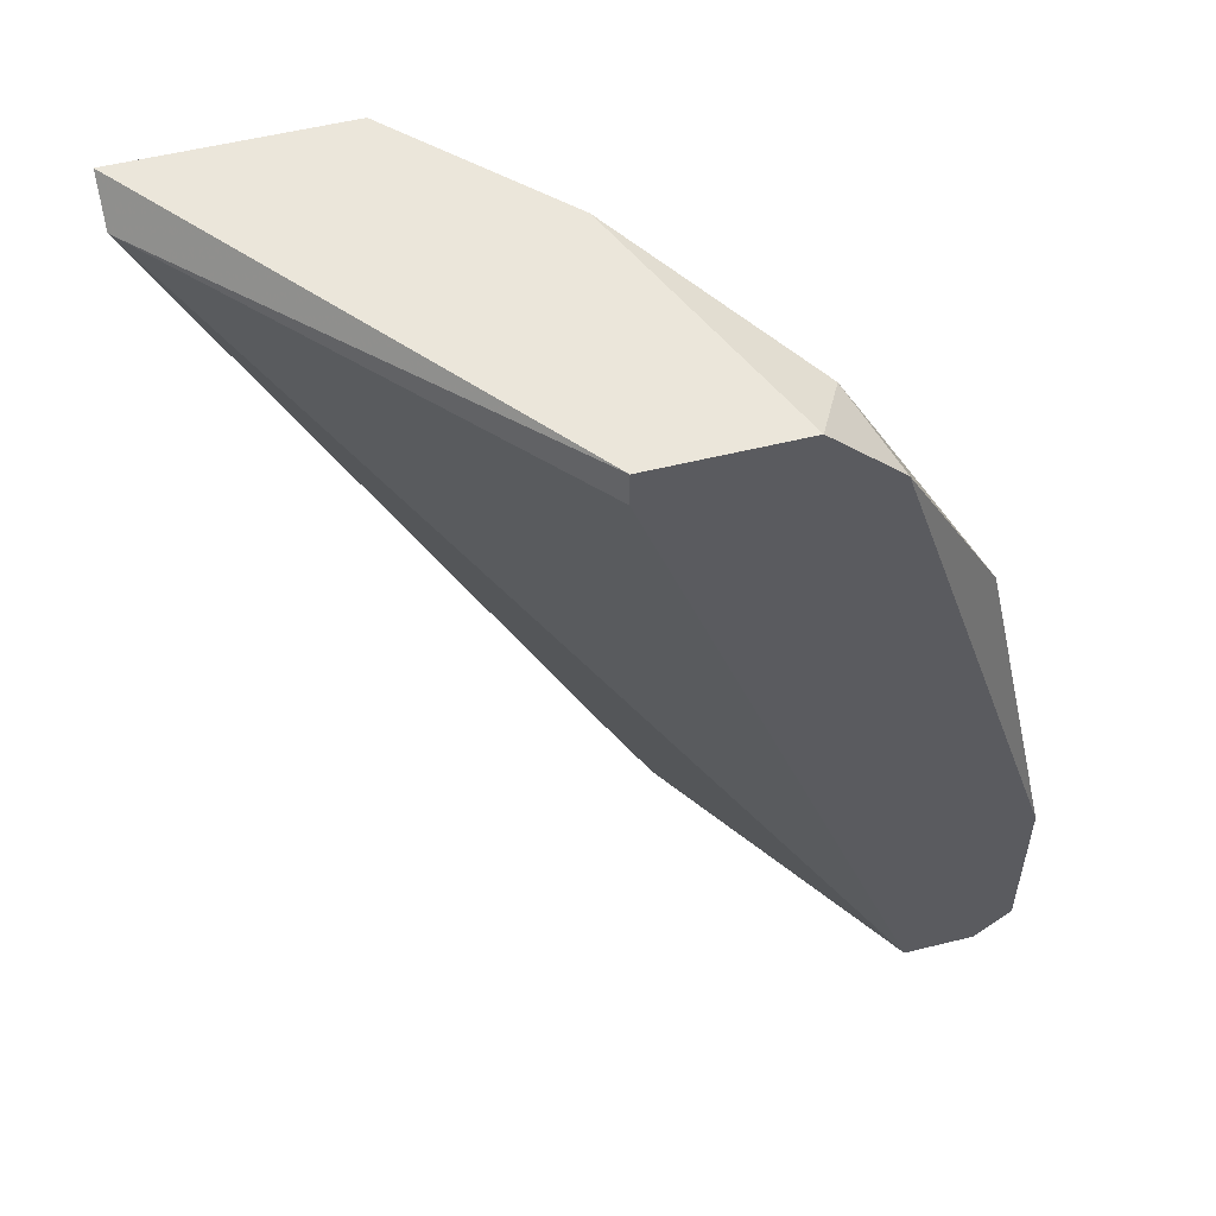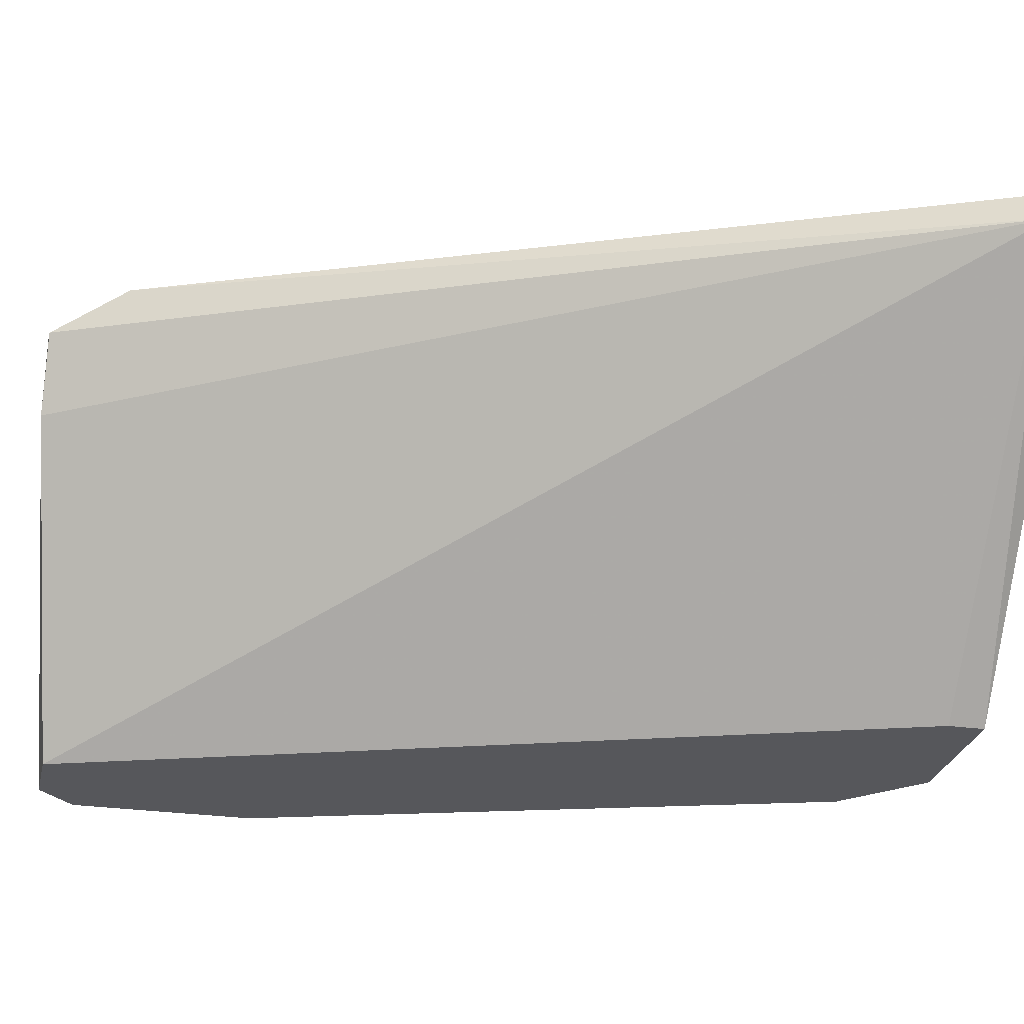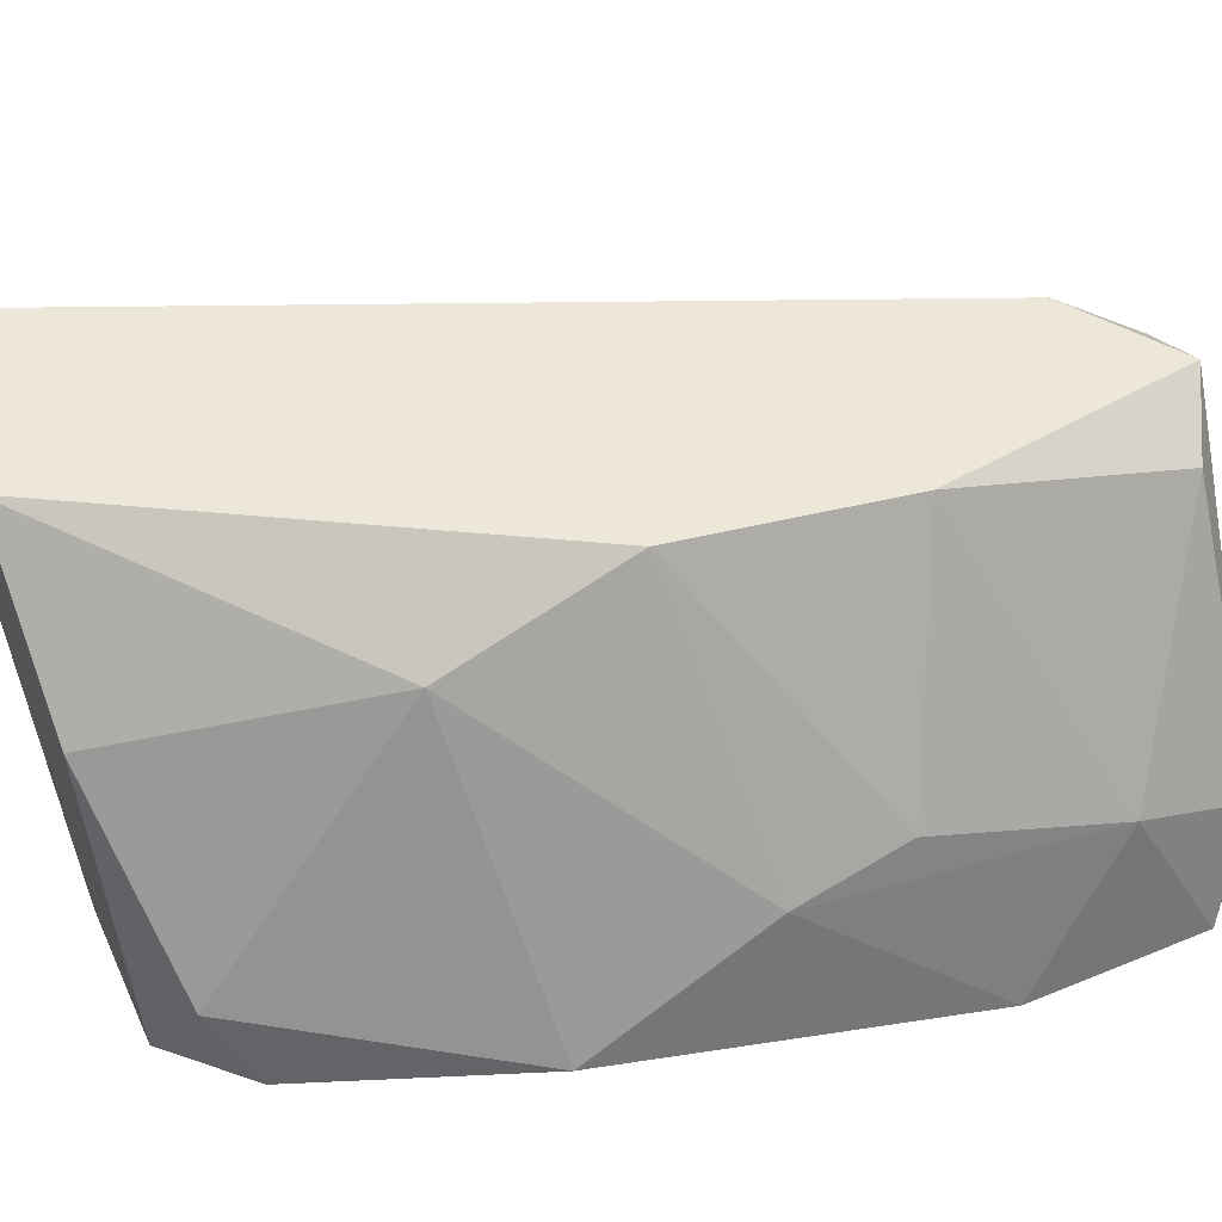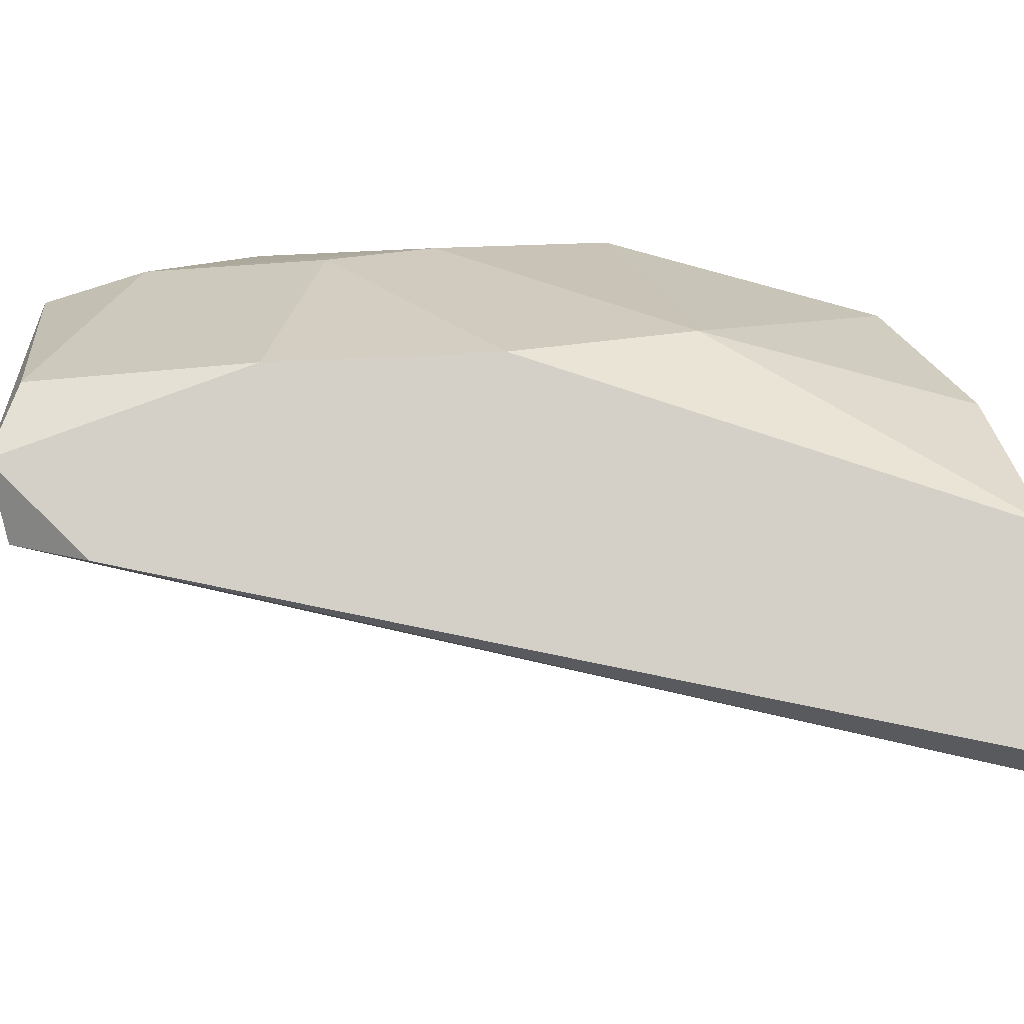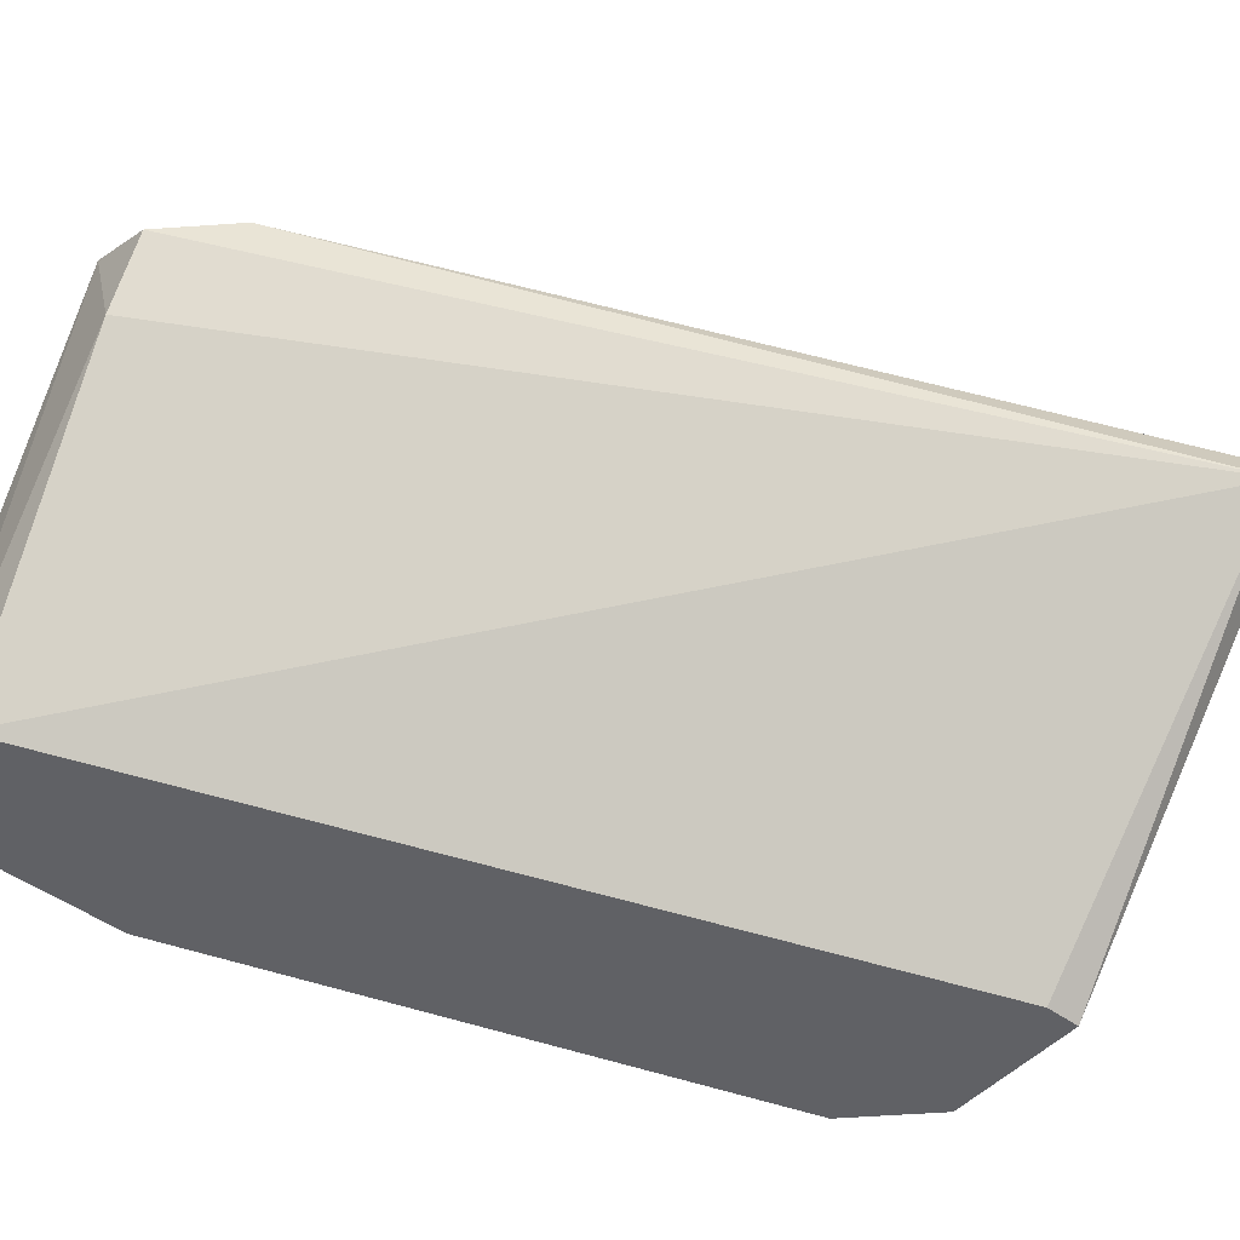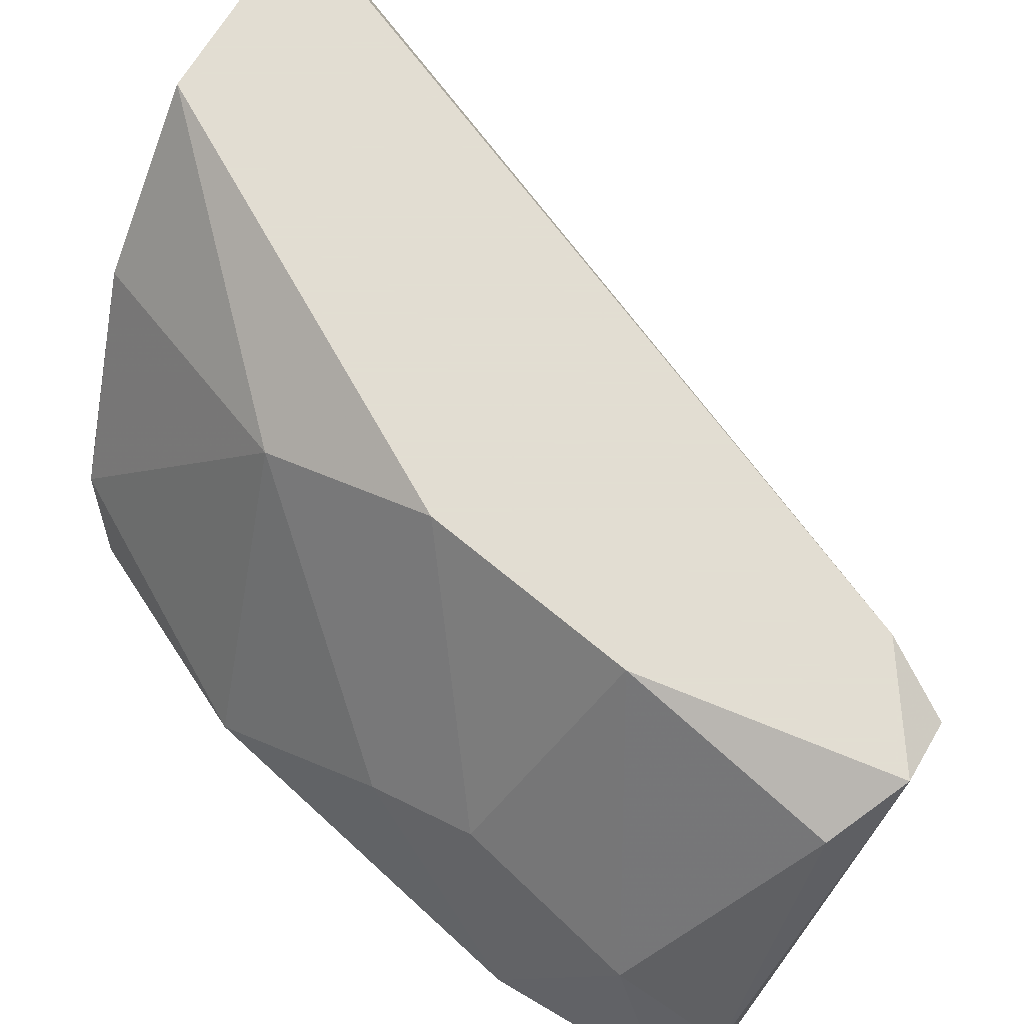
<metadata>
{"format":"obj","ext":"obj","renderer":"f3d","projection":"perspective","resolution":1024,"background":"white","views":[{"elev":54.9,"azim":165.3,"up":"+Y"},{"elev":-27.2,"azim":77.3,"up":"+Z"},{"elev":49.8,"azim":-114.3,"up":"+Z"},{"elev":79.9,"azim":78.0,"up":"+Z"},{"elev":-47.3,"azim":50.1,"up":"+Z"},{"elev":68.1,"azim":-59.4,"up":"+Z"}]}
</metadata>
<code>
v 0.0127 -0.01003 0.01713
v 0.007747 -0.001544 0.01289
v 0.007747 0.001989 0.01077
v 0.007747 -0.003666 0.0136
v 0.01623 0.007649 0.01784
v 0.01058 0.006939 0.01148
v 0.01058 -0.00508 0.01784
v 0.01411 0.006939 0.01006
v 0.01411 0.007649 0.01006
v 0.008454 -0.009324 0.01006
v 0.01128 -0.000839 0.01784
v 0.01128 0.002697 0.01642
v 0.01128 -0.01003 0.01784
v 0.01128 0.007649 0.01006
v 0.02048 0.006939 0.01713
v 0.02048 0.007649 0.01784
v 0.006332 -0.008616 0.01006
v 0.006332 -0.00508 0.01006
v 0.007039 -0.007202 0.01289
v 0.007039 -0.009324 0.01218
v 0.007039 -0.009324 0.01006
v 0.009868 0.006233 0.01006
v 0.009868 -0.009324 0.01713
v 0.0134 -0.008616 0.01784
v 0.0134 0.007649 0.01501
v 0.01199 -0.01003 0.01572
f 3 18 2
f 21 17 9
f 21 9 10
f 9 25 5
f 11 13 5
f 9 17 22
f 15 9 16
f 5 13 16
f 9 5 16
f 5 25 12
f 11 5 12
f 22 3 6
f 12 25 6
f 3 12 6
f 9 15 8
f 15 10 8
f 10 9 8
f 13 21 26
f 21 10 26
f 10 15 26
f 1 13 26
f 15 1 26
f 17 19 18
f 22 17 18
f 3 22 18
f 13 1 24
f 1 15 24
f 15 16 24
f 16 13 24
f 25 9 14
f 9 22 14
f 6 25 14
f 22 6 14
f 17 21 20
f 21 13 20
f 19 17 20
f 13 23 20
f 23 19 20
f 13 11 7
f 23 13 7
f 19 23 7
f 4 19 7
f 11 4 7
f 12 3 2
f 11 12 2
f 19 4 2
f 4 11 2
f 18 19 2

</code>
